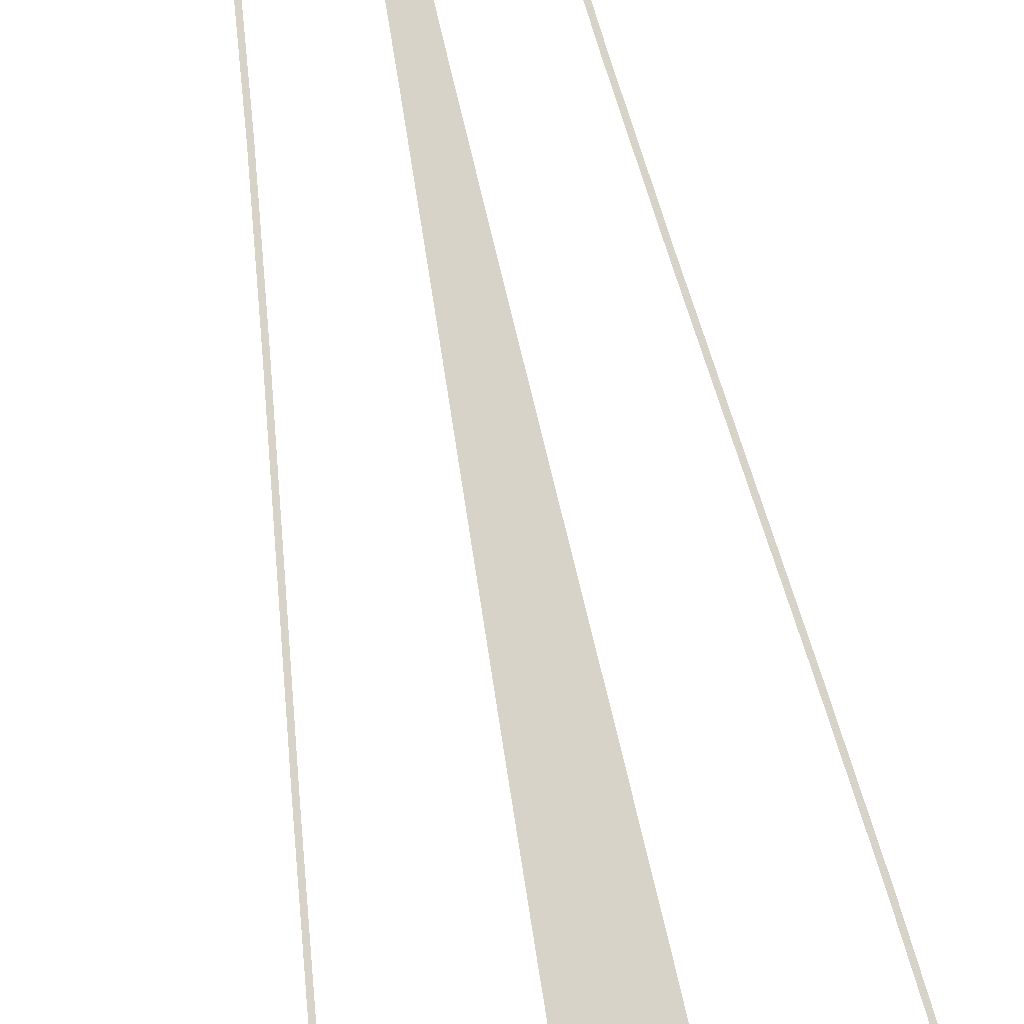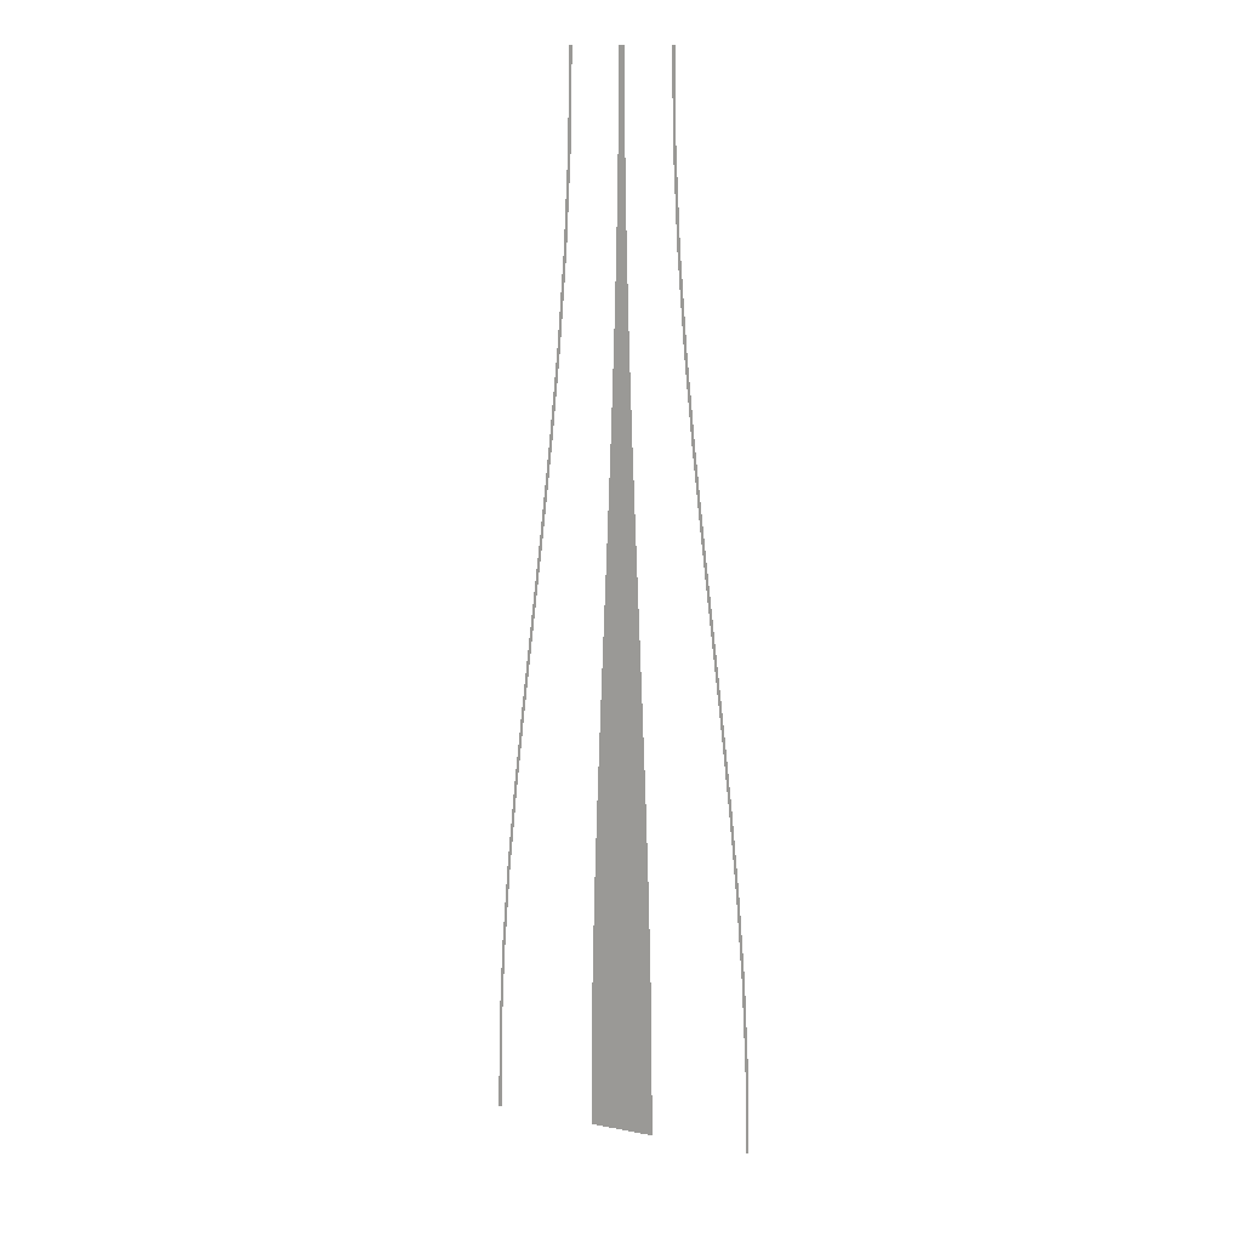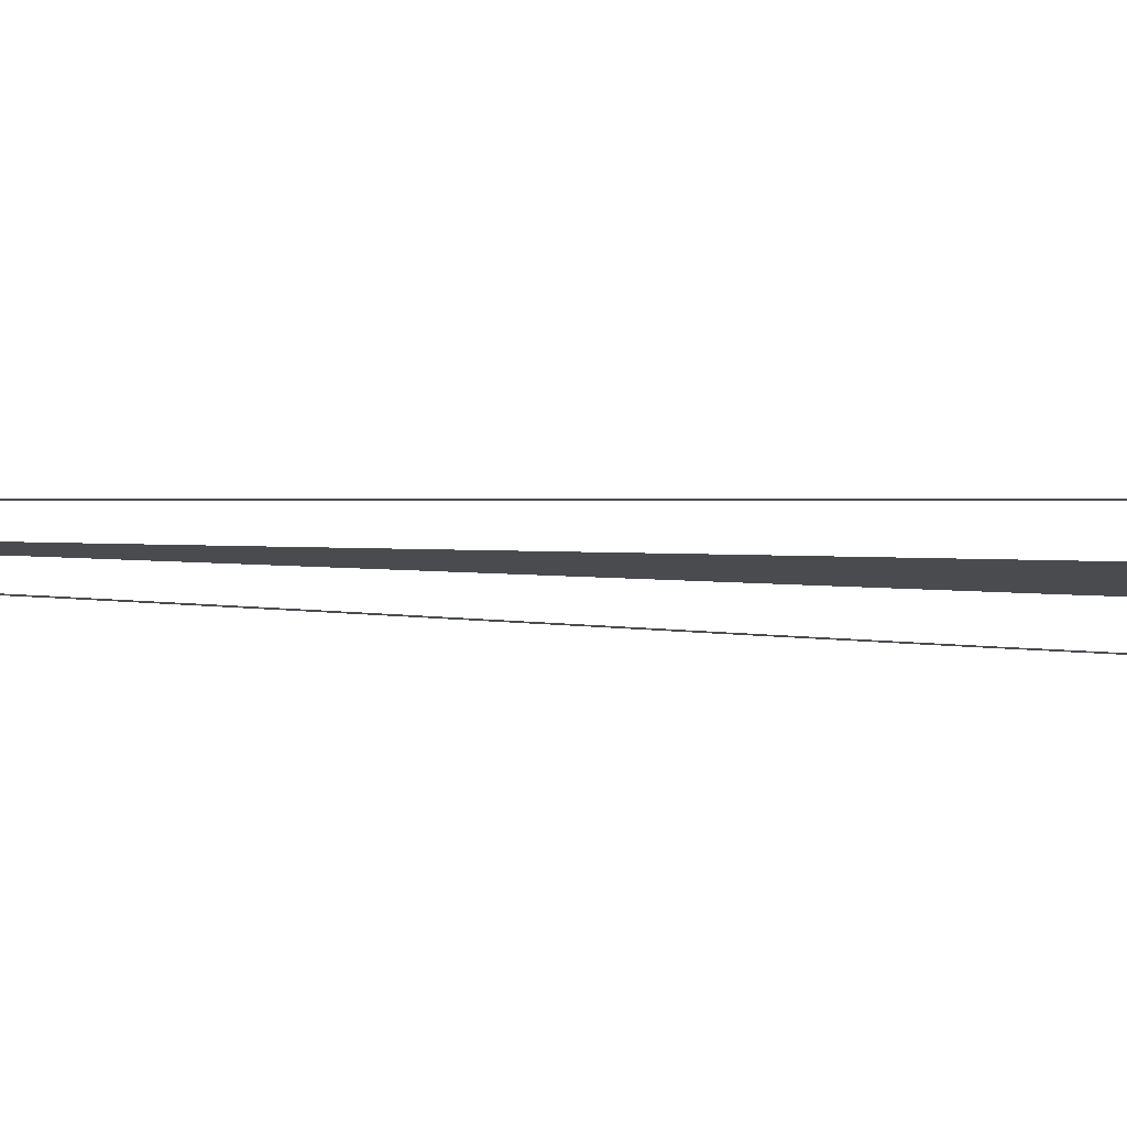
<metadata>
{"format":"obj","ext":"obj","renderer":"f3d","projection":"perspective","resolution":1024,"background":"white","views":[{"elev":76.5,"azim":168.8,"up":"+Y"},{"elev":14.4,"azim":-157.7,"up":"+Z"},{"elev":-13.7,"azim":83.4,"up":"+Y"}]}
</metadata>
<code>
v  0.1681 -0.295 32
v  -0.1681 -0.295 32
v  -0.2045 -0.295 26.67
v  0.2045 -0.295 26.67
v  -0.3045 -0.295 21.33
v  0.3045 -0.295 21.33
v  -0.4553 -0.295 16
v  0.4554 -0.295 16
v  -0.6441 -0.295 10.67
v  0.6441 -0.295 10.67
v  -0.8581 -0.295 5.333
v  0.8581 -0.295 5.333
v  -1.085 -0.295 -0
v  1.085 -0.295 -0
v  -1.311 -0.295 -5.333
v  1.311 -0.295 -5.333
v  -1.525 -0.295 -10.67
v  1.525 -0.295 -10.67
v  -1.714 -0.295 -16
v  1.714 -0.295 -16
v  -1.864 -0.295 -21.33
v  1.864 -0.295 -21.33
v  -1.964 -0.295 -26.67
v  1.964 -0.295 -26.67
v  -2 -0.295 -32
v  2 -0.295 -32
v  3.081 -0.295 32
v  2.901 -0.295 32
v  3.007 -0.295 26.5
v  3.187 -0.295 26.5
v  3.297 -0.295 20.92
v  3.477 -0.295 20.92
v  3.729 -0.295 15.45
v  3.909 -0.295 15.45
v  4.266 -0.295 10.06
v  4.445 -0.295 10.06
v  4.87 -0.295 4.765
v  5.05 -0.295 4.765
v  5.507 -0.295 -0.4748
v  5.687 -0.295 -0.4748
v  6.141 -0.295 -5.684
v  6.321 -0.295 -5.683
v  6.739 -0.295 -10.89
v  6.919 -0.295 -10.89
v  7.266 -0.295 -16.11
v  7.446 -0.295 -16.11
v  7.688 -0.295 -21.37
v  7.868 -0.295 -21.37
v  7.968 -0.295 -26.67
v  8.148 -0.295 -26.67
v  8.069 -0.295 -32
v  8.249 -0.295 -32
v  -8.002 -0.295 -32
v  -7.896 -0.295 -26.58
v  -8.076 -0.295 -26.58
v  -8.181 -0.295 -32
v  -7.61 -0.295 -21.14
v  -7.79 -0.295 -21.14
v  -7.183 -0.295 -15.76
v  -7.363 -0.295 -15.76
v  -6.654 -0.295 -10.44
v  -6.834 -0.295 -10.44
v  -6.058 -0.295 -5.18
v  -6.238 -0.295 -5.18
v  -5.429 -0.295 0.0525
v  -5.61 -0.295 0.0525
v  -4.803 -0.295 5.281
v  -4.983 -0.295 5.281
v  -4.212 -0.295 10.53
v  -4.392 -0.295 10.53
v  -3.692 -0.295 15.83
v  -3.872 -0.295 15.83
v  -3.276 -0.295 21.18
v  -3.456 -0.295 21.18
v  -3 -0.295 26.6
v  -3.18 -0.295 26.6
v  -2.901 -0.295 32
v  -3.081 -0.295 32
g MedCon_OnePlusOne_Start
f 4 3 2 1
f 6 5 3 4
f 8 7 5 6
f 10 9 7 8
f 12 11 9 10
f 14 13 11 12
f 16 15 13 14
f 18 17 15 16
f 20 19 17 18
f 22 21 19 20
f 24 23 21 22
f 26 25 23 24
f 30 29 28 27
f 32 31 29 30
f 34 33 31 32
f 36 35 33 34
f 38 37 35 36
f 40 39 37 38
f 42 41 39 40
f 44 43 41 42
f 46 45 43 44
f 48 47 45 46
f 50 49 47 48
f 52 51 49 50
f 56 55 54 53
f 55 58 57 54
f 58 60 59 57
f 60 62 61 59
f 62 64 63 61
f 64 66 65 63
f 66 68 67 65
f 68 70 69 67
f 70 72 71 69
f 72 74 73 71
f 74 76 75 73
f 76 78 77 75

</code>
